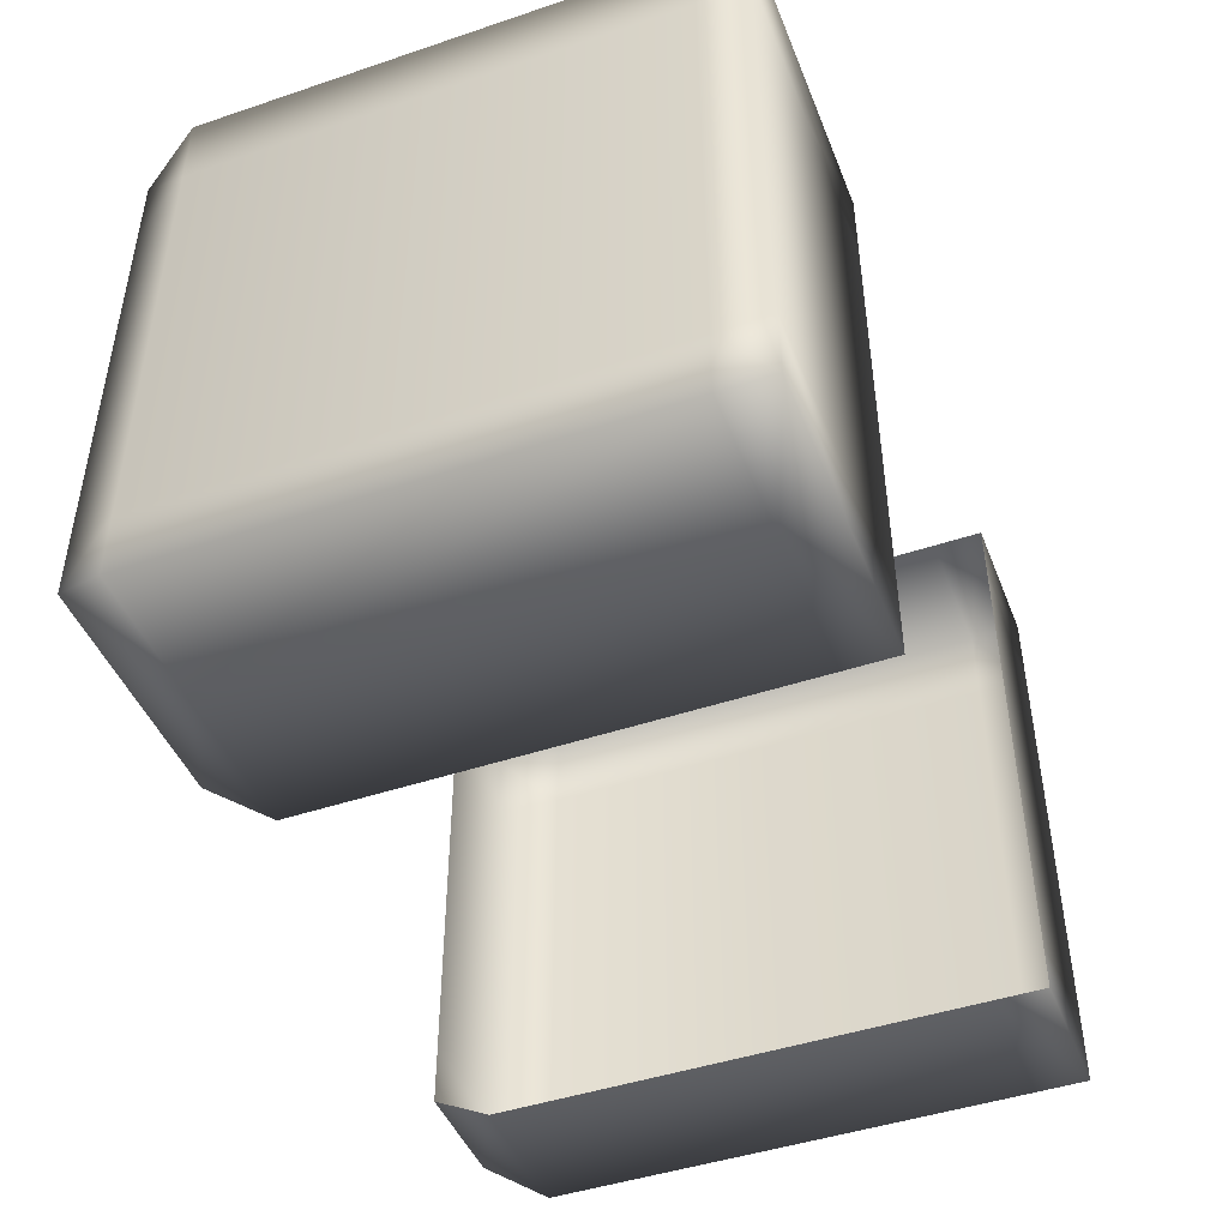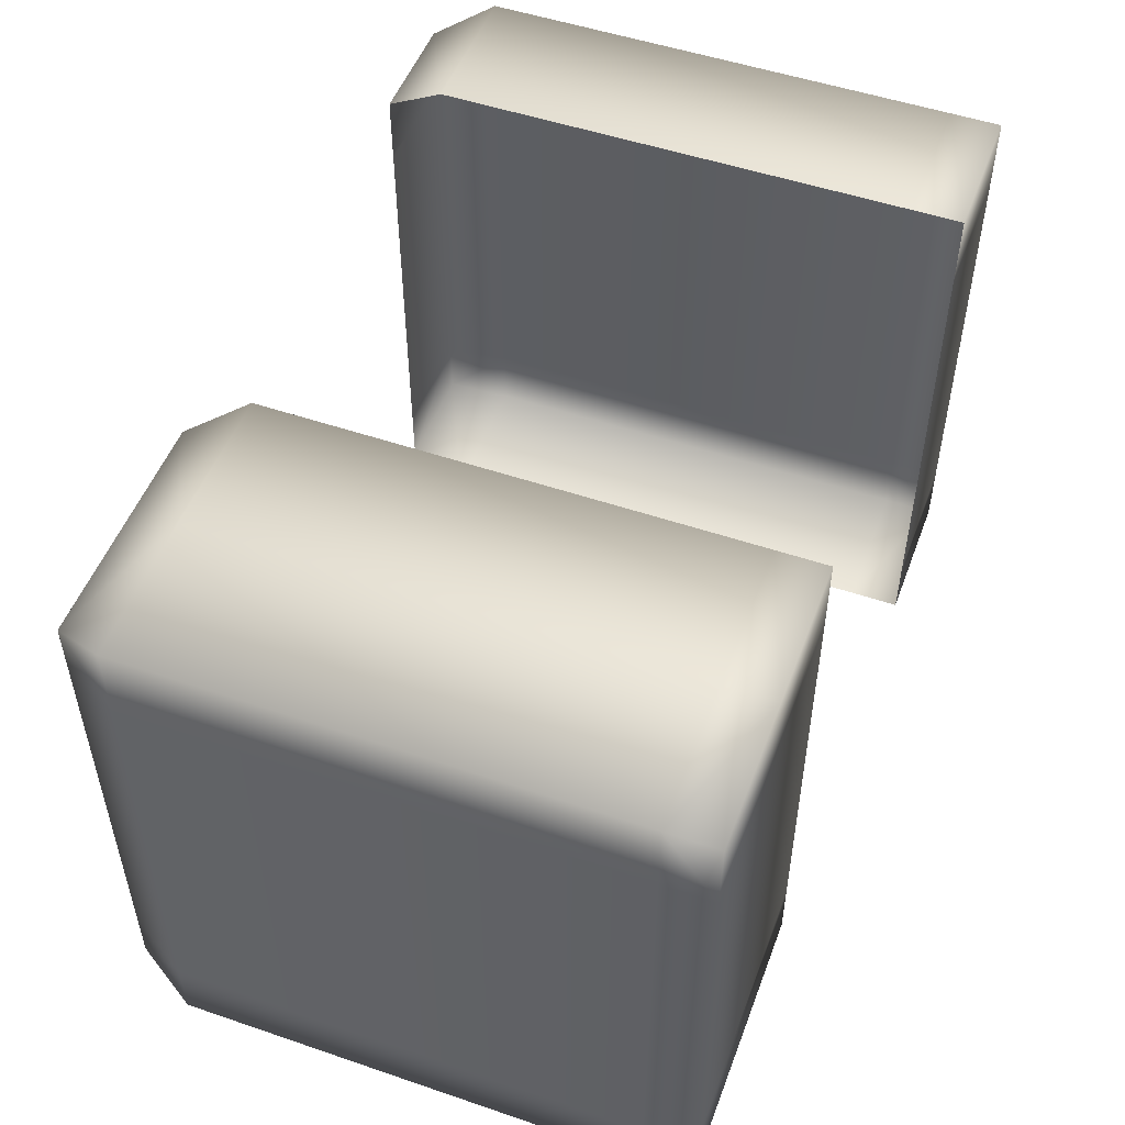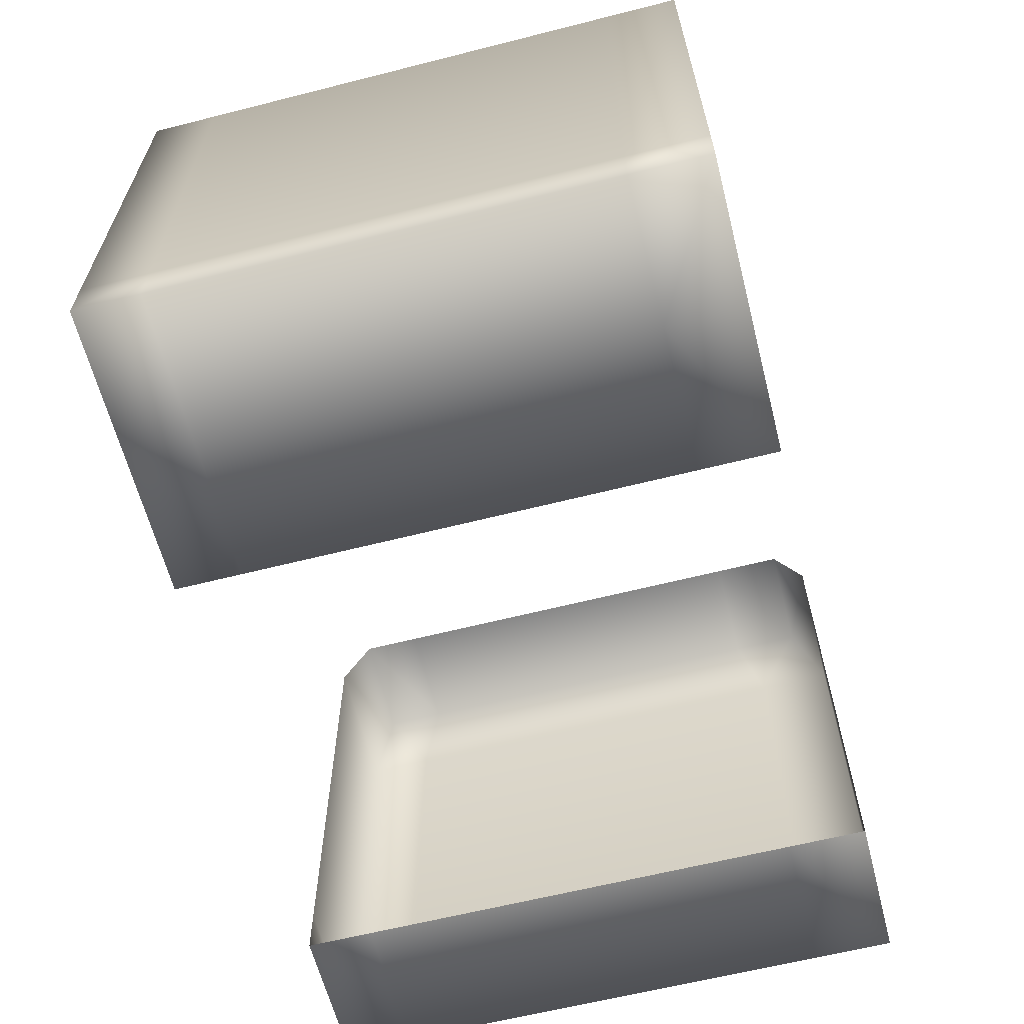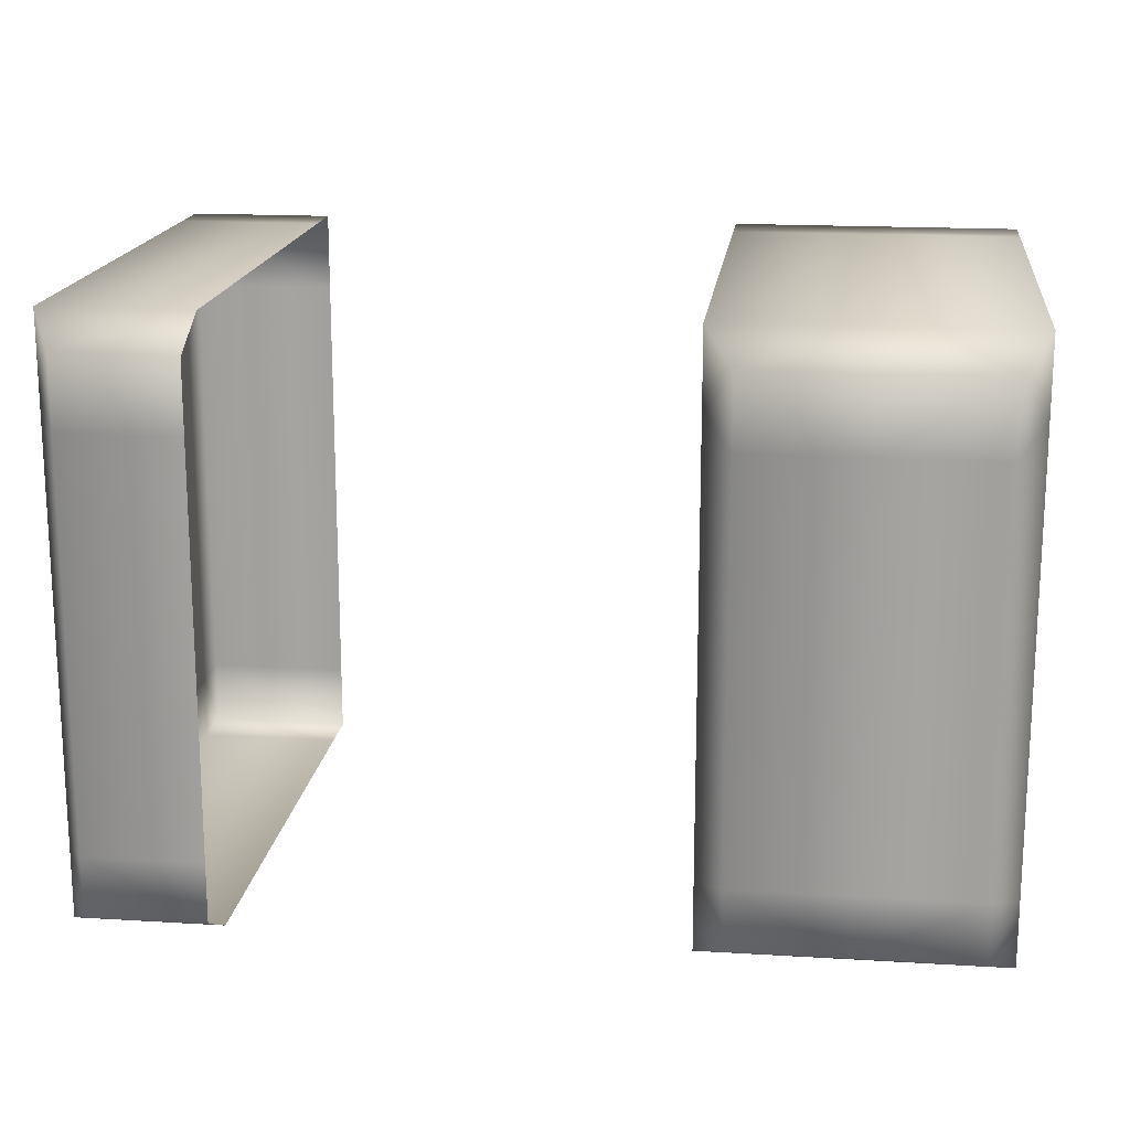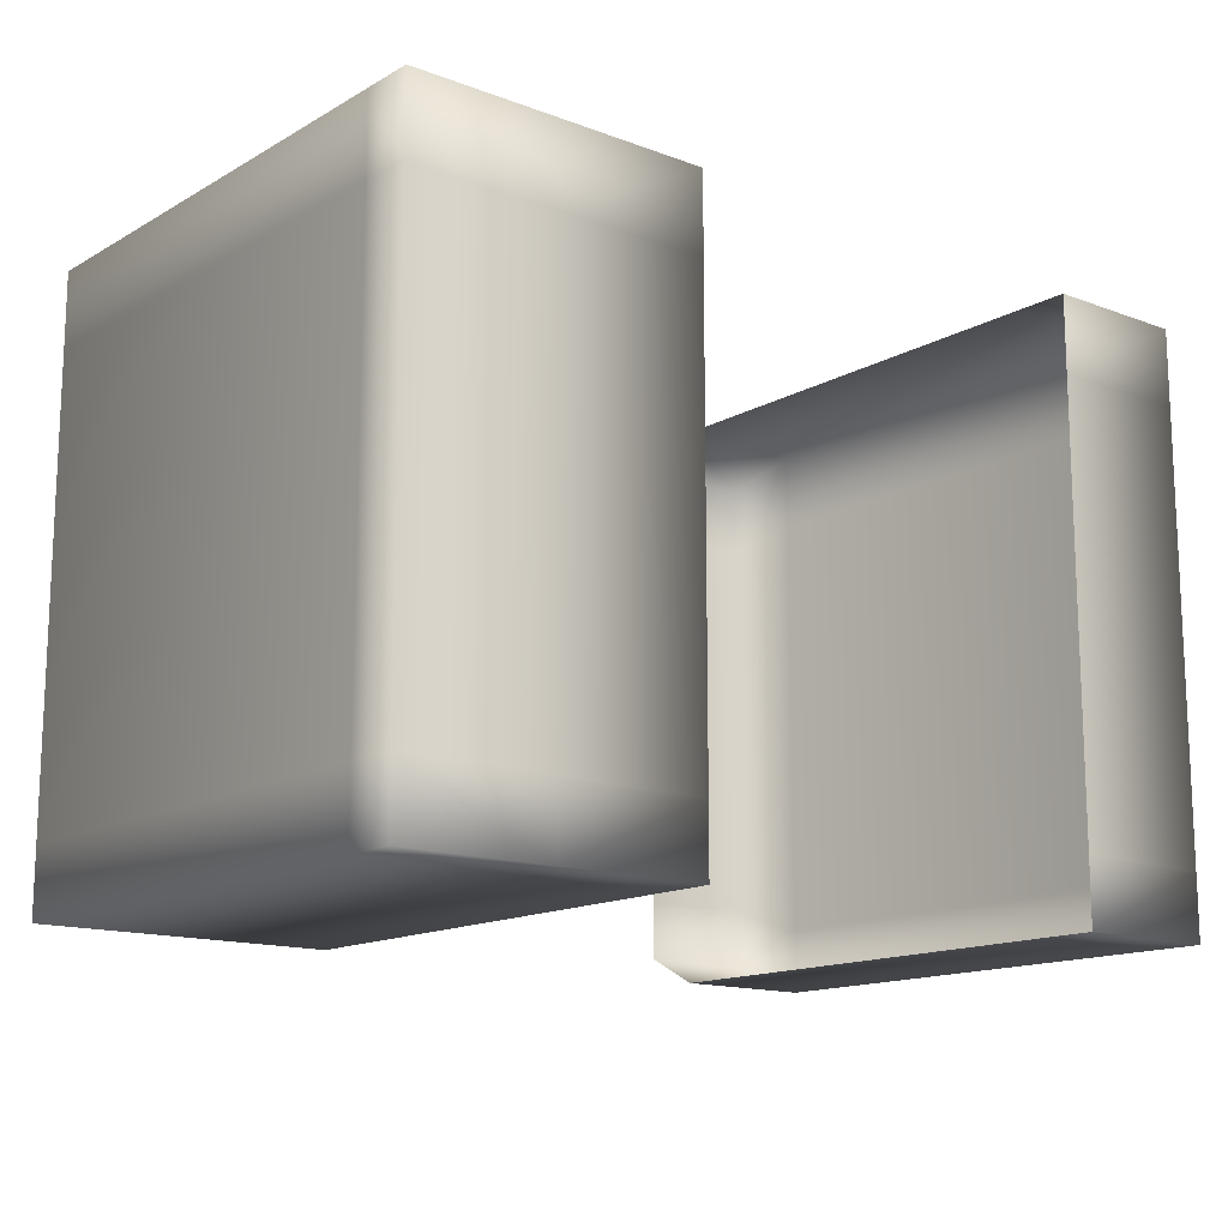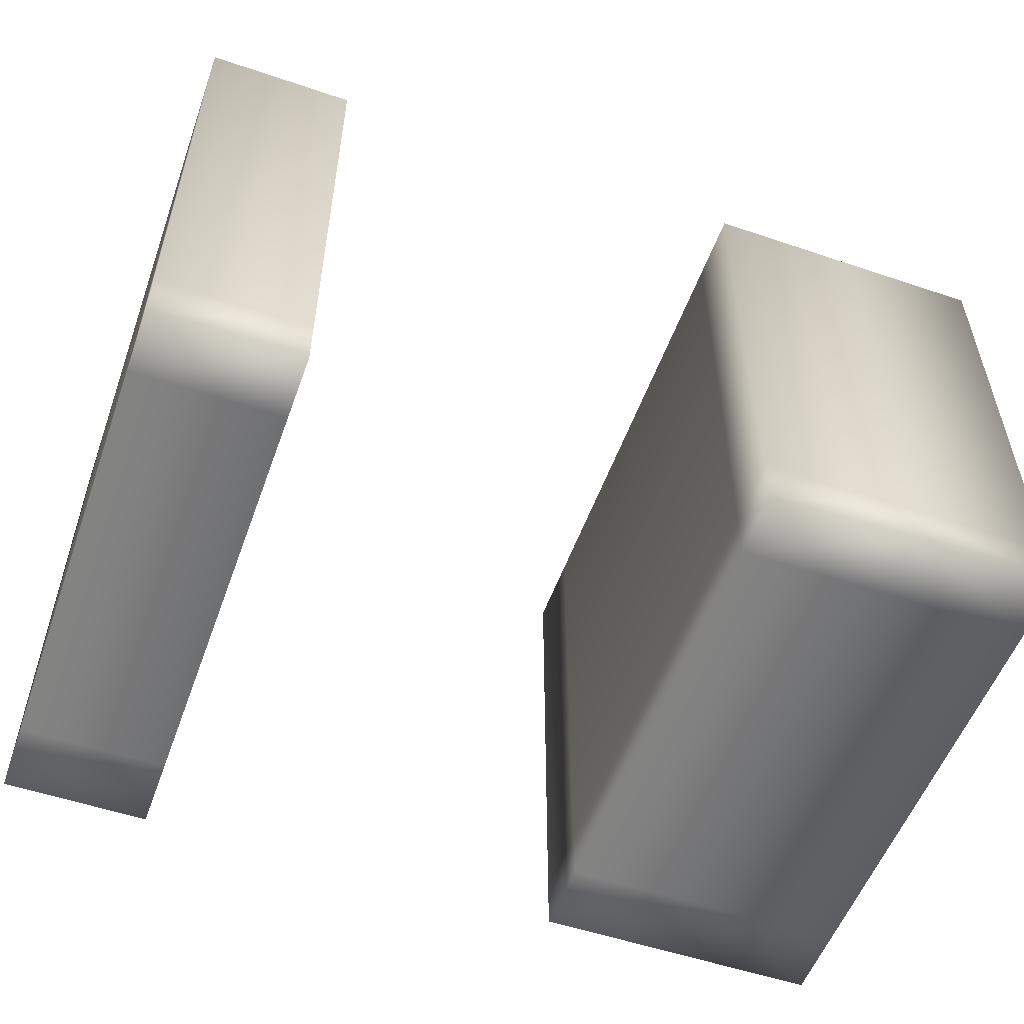
<metadata>
{"format":"obj","ext":"obj","renderer":"f3d","projection":"perspective","resolution":1024,"background":"white","views":[{"elev":-45.8,"azim":-68.9,"up":"+Z"},{"elev":51.3,"azim":-69.7,"up":"+Z"},{"elev":-62.6,"azim":-75.6,"up":"+Y"},{"elev":17.2,"azim":-173.1,"up":"+Z"},{"elev":-14.3,"azim":-39.3,"up":"+Z"},{"elev":-54.5,"azim":160.3,"up":"+Y"}]}
</metadata>
<code>
o Cube.002
v -0.4 1 -0.9
v 0.4 1 -0.9
v -0.4 1 0.9
v 0.4 1 0.9
v -0.5 -1 1
v 0.5 -1 1
v 0 1 0.9
v -0.5 -1 -1
v 0.5 -1 -1
v 0 -1 -1
v 0 -1 1
v 0 1 -0.9
v -0.5 0.8059 1
v 0.5 0.8059 1
v 0 0.8059 -1
v -0.5 0.8059 -1
v 0.5 0.8059 -1
v 0 0.8059 1
v -0.5 -0.8269 -1
v 0.5 -0.8269 -1
v -0.5 -0.8269 1
v 0.5 -0.8269 1
v 0 -0.8269 1
v 0 -0.8269 -1
v -0.5 0.8059 -0.7727
v 0.5 0.8059 -0.7727
v 0 -1 -0.7727
v -0.5 -1 -0.7727
v 0.5 -1 -0.7727
v -0.4 1 -0.6954
v 0.4 1 -0.6954
v 0 1 -0.6954
v -0.5 -0.8269 -0.7727
v 0.5 -0.8269 -0.7727
v -0.5 0.8059 0.7341
v 0.5 0.8059 0.7341
v 0 -1 0.7341
v -0.5 -1 0.7341
v 0.5 -1 0.7341
v -0.4 1 0.6607
v 0.4 1 0.6607
v 0 1 0.6607
v -0.5 -0.8269 0.7341
v 0.5 -0.8269 0.7341
v 2.5 -0.8269 0.7341
v 2 1 0.6607
v 2.4 1 0.6607
v 2.5 -1 0.7341
v 2 -1 0.7341
v 2.5 0.8059 0.7341
v 2.5 -0.8269 -0.7727
v 2 1 -0.6954
v 2.4 1 -0.6954
v 2.5 -1 -0.7727
v 2 -1 -0.7727
v 2.5 0.8059 -0.7727
v 2 -0.8269 -1
v 2 -0.8269 1
v 2.5 -0.8269 1
v 2.5 -0.8269 -1
v 2 0.8059 1
v 2.5 0.8059 -1
v 2 0.8059 -1
v 2.5 0.8059 1
v 2 1 -0.9
v 2 -1 1
v 2 -1 -1
v 2.5 -1 -1
v 2 1 0.9
v 2.5 -1 1
v 2.4 1 0.9
v 2.4 1 -0.9
f 22 6 39
f 22 39 44
f 38 5 21
f 38 21 43
f 44 39 29
f 44 29 34
f 28 38 43
f 28 43 33
f 14 22 44
f 14 44 36
f 43 21 13
f 43 13 35
f 36 44 34
f 36 34 26
f 33 43 35
f 33 35 25
f 4 14 36
f 4 36 41
f 35 13 3
f 35 3 40
f 41 36 31
f 36 26 31
f 25 35 30
f 35 40 30
f 7 4 42
f 4 41 42
f 40 3 42
f 3 7 42
f 42 41 32
f 41 31 32
f 30 40 32
f 40 42 32
f 27 29 39
f 27 39 37
f 38 28 27
f 38 27 37
f 37 39 6
f 37 6 11
f 5 38 37
f 5 37 11
f 34 29 9
f 34 9 20
f 8 28 33
f 8 33 19
f 26 34 20
f 26 20 17
f 19 33 25
f 19 25 16
f 17 2 26
f 2 31 26
f 30 1 25
f 1 16 25
f 32 31 12
f 31 2 12
f 1 30 12
f 30 32 12
f 10 9 29
f 10 29 27
f 28 8 10
f 28 10 27
f 15 17 20
f 15 20 24
f 19 16 15
f 19 15 24
f 24 20 9
f 24 9 10
f 8 19 24
f 8 24 10
f 11 6 22
f 11 22 23
f 21 5 11
f 21 11 23
f 23 22 14
f 23 14 18
f 13 21 23
f 13 23 18
f 12 2 15
f 2 17 15
f 16 1 15
f 1 12 15
f 18 14 4
f 18 4 7
f 3 13 18
f 3 18 7
f 61 71 69
f 61 64 71
f 72 62 63
f 65 72 63
f 58 64 61
f 58 59 64
f 66 59 58
f 66 70 59
f 57 68 67
f 57 60 68
f 63 60 57
f 63 62 60
f 67 54 55
f 67 68 54
f 53 72 65
f 52 53 65
f 72 53 56
f 62 72 56
f 56 60 62
f 56 51 60
f 51 68 60
f 51 54 68
f 49 70 66
f 49 48 70
f 55 48 49
f 55 54 48
f 47 53 52
f 46 47 52
f 71 47 46
f 69 71 46
f 50 56 53
f 47 50 53
f 71 50 47
f 71 64 50
f 50 51 56
f 50 45 51
f 64 45 50
f 64 59 45
f 45 54 51
f 45 48 54
f 59 48 45
f 59 70 48

</code>
